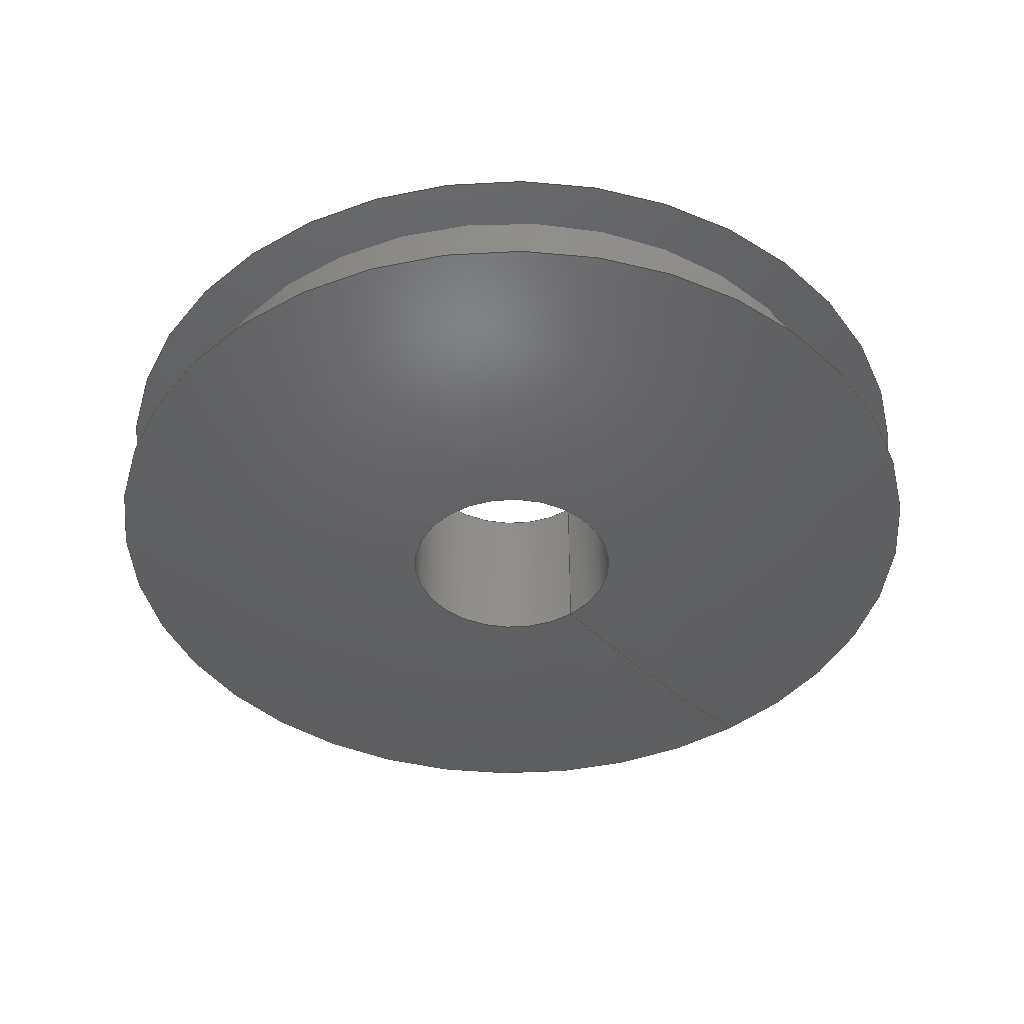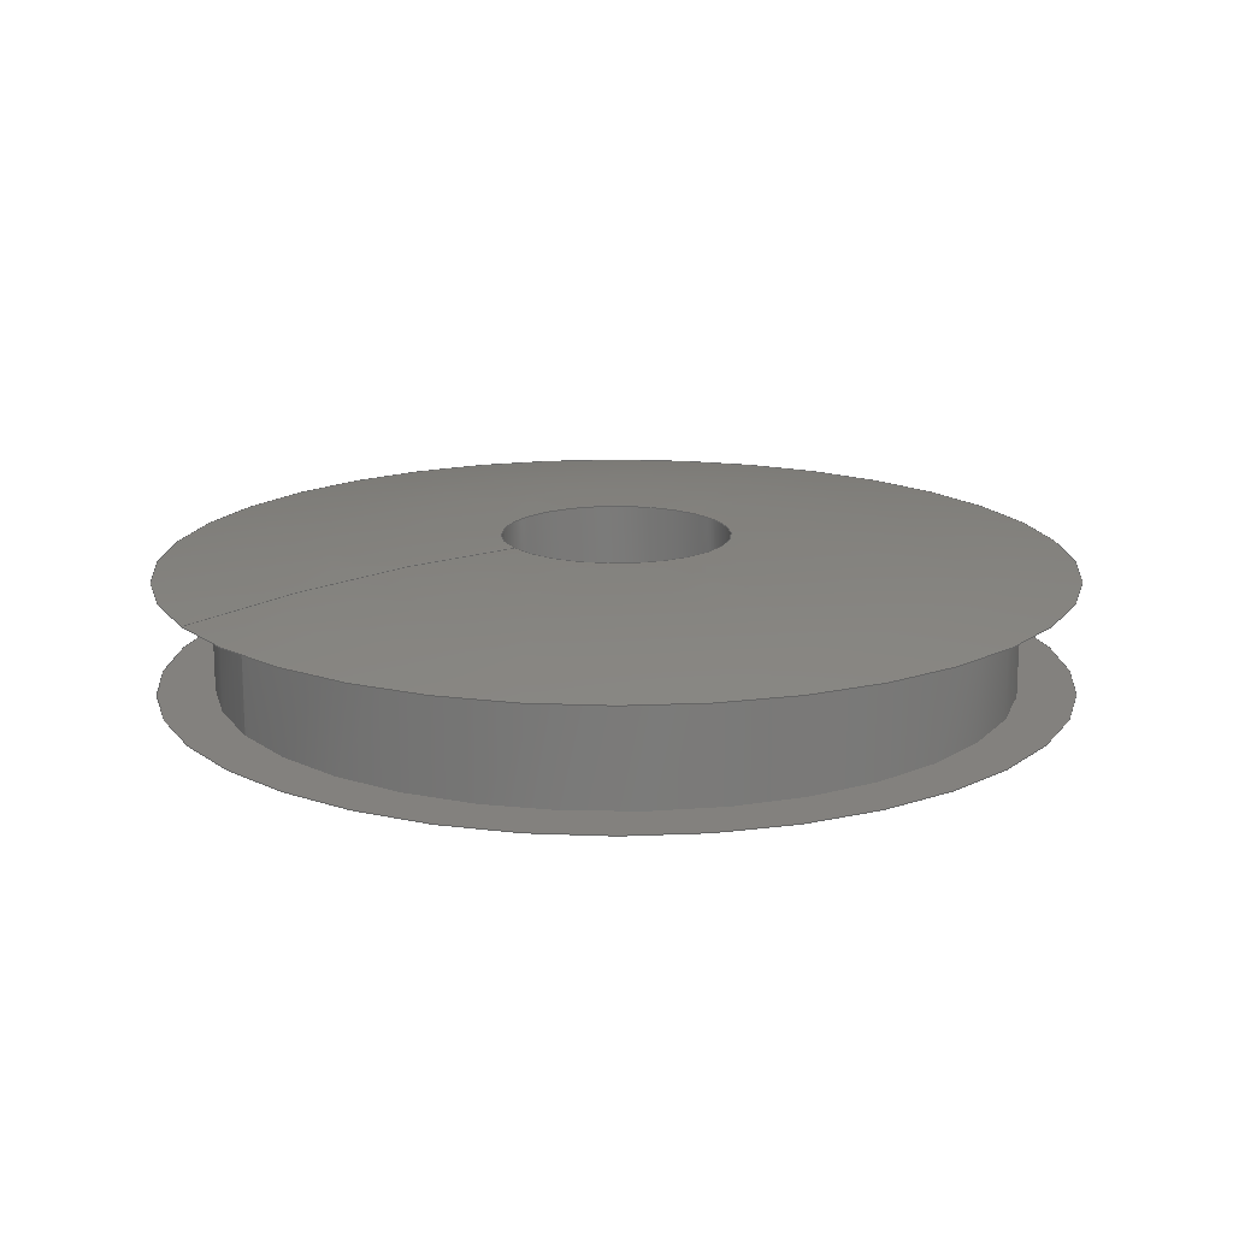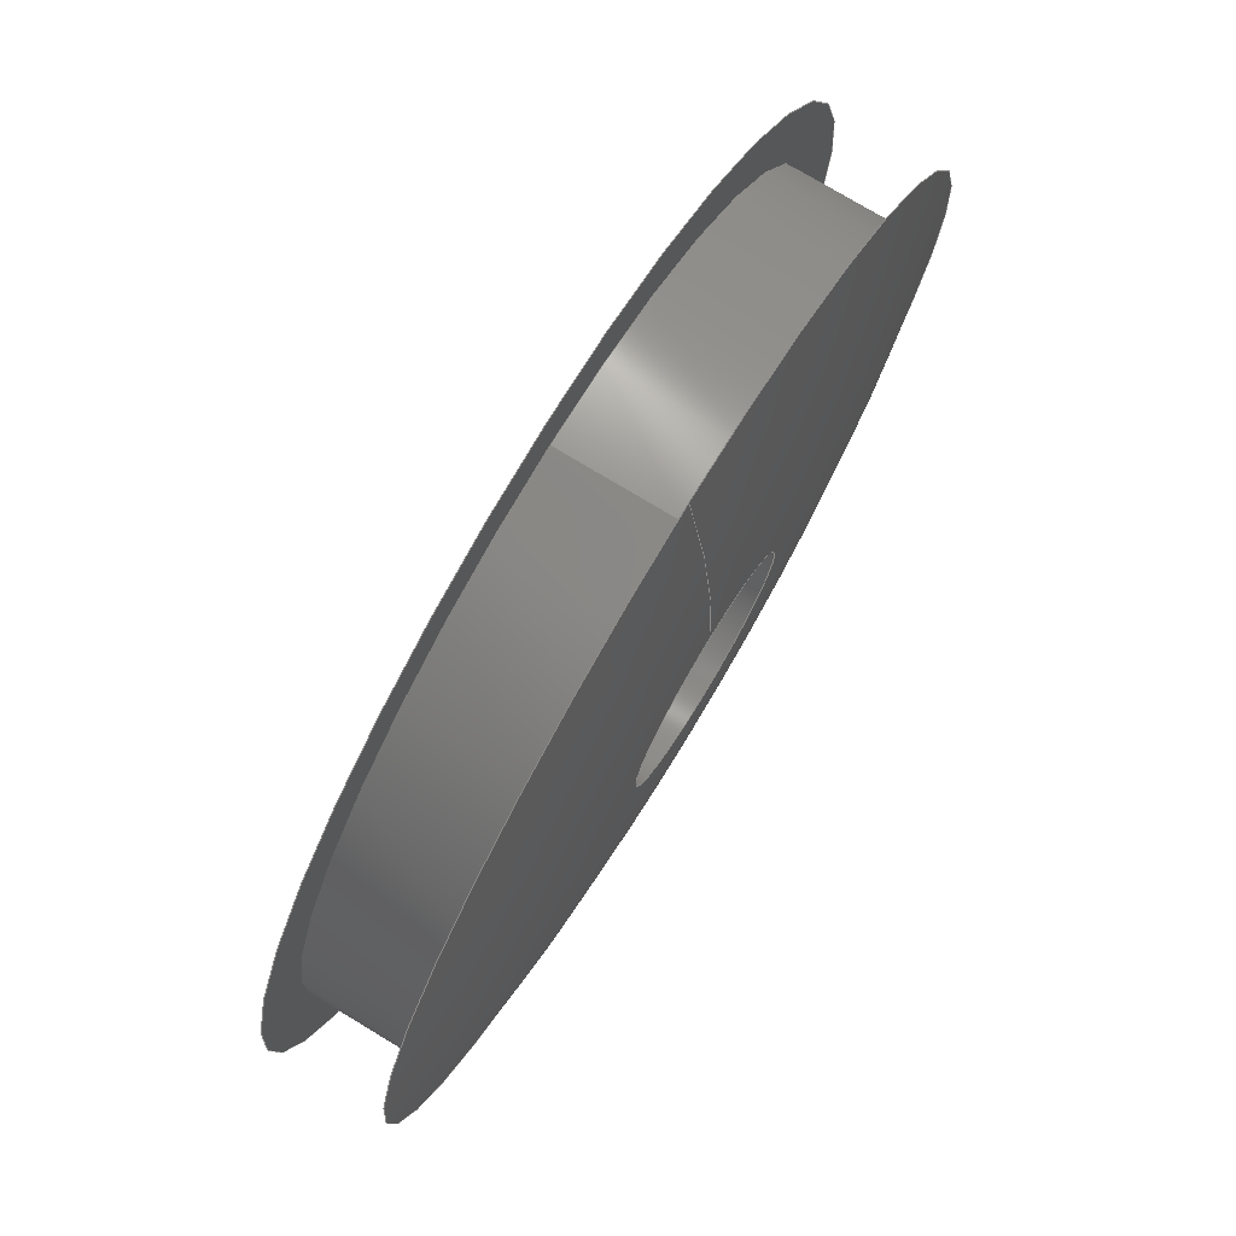
<metadata>
{"format":"step","ext":"stp","renderer":"f3d","projection":"perspective","resolution":1024,"background":"white","views":[{"elev":-42.7,"azim":-141.3,"up":"+Y"},{"elev":16.3,"azim":59.9,"up":"+Y"},{"elev":76.3,"azim":121.1,"up":"+Z"}]}
</metadata>
<code>
ISO-10303-21;
DATA;
#1=MECHANICAL_DESIGN_GEOMETRIC_PRESENTATION_REPRESENTATION('',(#4),#274);
#2=SHAPE_REPRESENTATION_RELATIONSHIP('SRR','None',#284,#3);
#3=ADVANCED_BREP_SHAPE_REPRESENTATION('',(#5),#273);
#4=STYLED_ITEM('',(#293),#5);
#5=MANIFOLD_SOLID_BREP('Body1',#112);
#6=(
BOUNDED_SURFACE()
B_SPLINE_SURFACE(2,2,((#200,#201,#202,#203,#204,#205,#206,#207,#208),(#209,
#210,#211,#212,#213,#214,#215,#216,#217),(#218,#219,#220,#221,#222,#223,
#224,#225,#226)),.UNSPECIFIED.,.F.,.T.,.F.)
B_SPLINE_SURFACE_WITH_KNOTS((3,3),(3,2,2,2,3),(1.405,1.571),
(-3.142,-1.571,0,1.571,3.142),
 .UNSPECIFIED.)
GEOMETRIC_REPRESENTATION_ITEM()
RATIONAL_B_SPLINE_SURFACE(((1,0.7071,1,0.7071,1,
0.7071,1,0.7071,1),(0.9965,0.7047,
0.9965,0.7047,0.9965,0.7047,
0.9965,0.7047,0.9965),(1,0.7071,
1,0.7071,1,0.7071,1,0.7071,1)))
REPRESENTATION_ITEM('')
SURFACE()
);
#7=(
BOUNDED_SURFACE()
B_SPLINE_SURFACE(2,2,((#238,#239,#240,#241,#242,#243,#244,#245,#246),(#247,
#248,#249,#250,#251,#252,#253,#254,#255),(#256,#257,#258,#259,#260,#261,
#262,#263,#264)),.UNSPECIFIED.,.F.,.T.,.F.)
B_SPLINE_SURFACE_WITH_KNOTS((3,3),(3,2,2,2,3),(-1.571,-1.405),
(-3.142,-1.571,0,1.571,3.142),
 .UNSPECIFIED.)
GEOMETRIC_REPRESENTATION_ITEM()
RATIONAL_B_SPLINE_SURFACE(((1,0.7071,1,0.7071,1,
0.7071,1,0.7071,1),(0.9965,0.7047,
0.9965,0.7047,0.9965,0.7047,
0.9965,0.7047,0.9965),(1,0.7071,
1,0.7071,1,0.7071,1,0.7071,1)))
REPRESENTATION_ITEM('')
SURFACE()
);
#8=FACE_BOUND('',#20,.T.);
#9=FACE_BOUND('',#25,.T.);
#10=PLANE('',#131);
#11=PLANE('',#143);
#12=FACE_OUTER_BOUND('',#18,.T.);
#13=FACE_OUTER_BOUND('',#19,.T.);
#14=FACE_OUTER_BOUND('',#21,.T.);
#15=FACE_OUTER_BOUND('',#22,.T.);
#16=FACE_OUTER_BOUND('',#23,.T.);
#17=FACE_OUTER_BOUND('',#24,.T.);
#18=EDGE_LOOP('',(#72,#73,#74,#75,#76,#77));
#19=EDGE_LOOP('',(#78,#79));
#20=EDGE_LOOP('',(#80,#81));
#21=EDGE_LOOP('',(#82,#83,#84,#85,#86,#87));
#22=EDGE_LOOP('',(#88,#89,#90,#91,#92,#93));
#23=EDGE_LOOP('',(#94,#95,#96,#97,#98,#99));
#24=EDGE_LOOP('',(#100,#101));
#25=EDGE_LOOP('',(#102,#103));
#26=LINE('',#191,#28);
#27=LINE('',#234,#29);
#28=VECTOR('',#152,0.4375);
#29=VECTOR('',#171,0.125);
#30=CIRCLE('',#127,0.4375);
#31=CIRCLE('',#128,0.4375);
#32=CIRCLE('',#129,0.4375);
#33=CIRCLE('',#130,0.4375);
#34=CIRCLE('',#132,0.5);
#35=CIRCLE('',#133,0.5);
#36=CIRCLE('',#134,0.125);
#37=CIRCLE('',#135,0.125);
#38=CIRCLE('',#136,2.266);
#39=CIRCLE('',#138,0.125);
#40=CIRCLE('',#139,0.125);
#41=CIRCLE('',#140,0.5);
#42=CIRCLE('',#141,0.5);
#43=CIRCLE('',#142,2.266);
#44=VERTEX_POINT('',#186);
#45=VERTEX_POINT('',#187);
#46=VERTEX_POINT('',#190);
#47=VERTEX_POINT('',#192);
#48=VERTEX_POINT('',#196);
#49=VERTEX_POINT('',#197);
#50=VERTEX_POINT('',#227);
#51=VERTEX_POINT('',#228);
#52=VERTEX_POINT('',#233);
#53=VERTEX_POINT('',#235);
#54=VERTEX_POINT('',#265);
#55=VERTEX_POINT('',#266);
#56=EDGE_CURVE('',#44,#45,#30,.T.);
#57=EDGE_CURVE('',#45,#44,#31,.T.);
#58=EDGE_CURVE('',#45,#46,#26,.T.);
#59=EDGE_CURVE('',#46,#47,#32,.T.);
#60=EDGE_CURVE('',#47,#46,#33,.T.);
#61=EDGE_CURVE('',#48,#49,#34,.T.);
#62=EDGE_CURVE('',#49,#48,#35,.T.);
#63=EDGE_CURVE('',#50,#51,#36,.T.);
#64=EDGE_CURVE('',#51,#50,#37,.T.);
#65=EDGE_CURVE('',#51,#49,#38,.T.);
#66=EDGE_CURVE('',#51,#52,#27,.T.);
#67=EDGE_CURVE('',#53,#52,#39,.T.);
#68=EDGE_CURVE('',#52,#53,#40,.T.);
#69=EDGE_CURVE('',#54,#55,#41,.T.);
#70=EDGE_CURVE('',#55,#54,#42,.T.);
#71=EDGE_CURVE('',#55,#52,#43,.T.);
#72=ORIENTED_EDGE('',*,*,#56,.F.);
#73=ORIENTED_EDGE('',*,*,#57,.F.);
#74=ORIENTED_EDGE('',*,*,#58,.T.);
#75=ORIENTED_EDGE('',*,*,#59,.T.);
#76=ORIENTED_EDGE('',*,*,#60,.T.);
#77=ORIENTED_EDGE('',*,*,#58,.F.);
#78=ORIENTED_EDGE('',*,*,#61,.F.);
#79=ORIENTED_EDGE('',*,*,#62,.F.);
#80=ORIENTED_EDGE('',*,*,#56,.T.);
#81=ORIENTED_EDGE('',*,*,#57,.T.);
#82=ORIENTED_EDGE('',*,*,#63,.F.);
#83=ORIENTED_EDGE('',*,*,#64,.F.);
#84=ORIENTED_EDGE('',*,*,#65,.T.);
#85=ORIENTED_EDGE('',*,*,#62,.T.);
#86=ORIENTED_EDGE('',*,*,#61,.T.);
#87=ORIENTED_EDGE('',*,*,#65,.F.);
#88=ORIENTED_EDGE('',*,*,#63,.T.);
#89=ORIENTED_EDGE('',*,*,#66,.T.);
#90=ORIENTED_EDGE('',*,*,#67,.F.);
#91=ORIENTED_EDGE('',*,*,#68,.F.);
#92=ORIENTED_EDGE('',*,*,#66,.F.);
#93=ORIENTED_EDGE('',*,*,#64,.T.);
#94=ORIENTED_EDGE('',*,*,#69,.F.);
#95=ORIENTED_EDGE('',*,*,#70,.F.);
#96=ORIENTED_EDGE('',*,*,#71,.T.);
#97=ORIENTED_EDGE('',*,*,#68,.T.);
#98=ORIENTED_EDGE('',*,*,#67,.T.);
#99=ORIENTED_EDGE('',*,*,#71,.F.);
#100=ORIENTED_EDGE('',*,*,#69,.T.);
#101=ORIENTED_EDGE('',*,*,#70,.T.);
#102=ORIENTED_EDGE('',*,*,#60,.F.);
#103=ORIENTED_EDGE('',*,*,#59,.F.);
#104=CYLINDRICAL_SURFACE('',#126,0.4375);
#105=CYLINDRICAL_SURFACE('',#137,0.125);
#106=ADVANCED_FACE('',(#12),#104,.T.);
#107=ADVANCED_FACE('',(#13,#8),#10,.T.);
#108=ADVANCED_FACE('',(#14),#6,.F.);
#109=ADVANCED_FACE('',(#15),#105,.F.);
#110=ADVANCED_FACE('',(#16),#7,.F.);
#111=ADVANCED_FACE('',(#17,#9),#11,.T.);
#112=CLOSED_SHELL('',(#106,#107,#108,#109,#110,#111));
#113=DERIVED_UNIT_ELEMENT(#115,1);
#114=DERIVED_UNIT_ELEMENT(#278,3);
#115=(
MASS_UNIT()
NAMED_UNIT(*)
SI_UNIT(.KILO.,.GRAM.)
);
#116=DERIVED_UNIT((#113,#114));
#117=MEASURE_REPRESENTATION_ITEM('density measure',
POSITIVE_RATIO_MEASURE(7850),#116);
#118=PROPERTY_DEFINITION_REPRESENTATION(#123,#120);
#119=PROPERTY_DEFINITION_REPRESENTATION(#124,#121);
#120=REPRESENTATION('material name',(#122),#273);
#121=REPRESENTATION('density',(#117),#273);
#122=DESCRIPTIVE_REPRESENTATION_ITEM('Steel','Steel');
#123=PROPERTY_DEFINITION('material property','material name',#286);
#124=PROPERTY_DEFINITION('material property','density of part',#286);
#125=AXIS2_PLACEMENT_3D('placement',#184,#144,#145);
#126=AXIS2_PLACEMENT_3D('',#185,#146,#147);
#127=AXIS2_PLACEMENT_3D('',#188,#148,#149);
#128=AXIS2_PLACEMENT_3D('',#189,#150,#151);
#129=AXIS2_PLACEMENT_3D('',#193,#153,#154);
#130=AXIS2_PLACEMENT_3D('',#194,#155,#156);
#131=AXIS2_PLACEMENT_3D('',#195,#157,#158);
#132=AXIS2_PLACEMENT_3D('',#198,#159,#160);
#133=AXIS2_PLACEMENT_3D('',#199,#161,#162);
#134=AXIS2_PLACEMENT_3D('',#229,#163,#164);
#135=AXIS2_PLACEMENT_3D('',#230,#165,#166);
#136=AXIS2_PLACEMENT_3D('',#231,#167,#168);
#137=AXIS2_PLACEMENT_3D('',#232,#169,#170);
#138=AXIS2_PLACEMENT_3D('',#236,#172,#173);
#139=AXIS2_PLACEMENT_3D('',#237,#174,#175);
#140=AXIS2_PLACEMENT_3D('',#267,#176,#177);
#141=AXIS2_PLACEMENT_3D('',#268,#178,#179);
#142=AXIS2_PLACEMENT_3D('',#269,#180,#181);
#143=AXIS2_PLACEMENT_3D('',#270,#182,#183);
#144=DIRECTION('axis',(0,0,1));
#145=DIRECTION('refdir',(1,0,0));
#146=DIRECTION('center_axis',(0,-1,1.748e-17));
#147=DIRECTION('ref_axis',(0,0,-1));
#148=DIRECTION('center_axis',(0,-1,1.748e-17));
#149=DIRECTION('ref_axis',(1,0,0));
#150=DIRECTION('center_axis',(0,-1,1.748e-17));
#151=DIRECTION('ref_axis',(1,0,0));
#152=DIRECTION('',(0,1,-1.748e-17));
#153=DIRECTION('center_axis',(0,-1,1.748e-17));
#154=DIRECTION('ref_axis',(1,0,0));
#155=DIRECTION('center_axis',(0,-1,1.748e-17));
#156=DIRECTION('ref_axis',(1,0,0));
#157=DIRECTION('center_axis',(0,1,-1.748e-17));
#158=DIRECTION('ref_axis',(0,1.748e-17,1));
#159=DIRECTION('center_axis',(0,-1,1.748e-17));
#160=DIRECTION('ref_axis',(1,0,0));
#161=DIRECTION('center_axis',(0,-1,1.748e-17));
#162=DIRECTION('ref_axis',(1,0,0));
#163=DIRECTION('center_axis',(0,-1,1.748e-17));
#164=DIRECTION('ref_axis',(1,0,0));
#165=DIRECTION('center_axis',(0,-1,1.748e-17));
#166=DIRECTION('ref_axis',(1,0,0));
#167=DIRECTION('center_axis',(-1,-2.141e-33,-1.225e-16));
#168=DIRECTION('ref_axis',(-1.225e-16,0,1));
#169=DIRECTION('center_axis',(0,-1,1.748e-17));
#170=DIRECTION('ref_axis',(0,0,-1));
#171=DIRECTION('',(0,1,-1.748e-17));
#172=DIRECTION('center_axis',(0,-1,1.748e-17));
#173=DIRECTION('ref_axis',(1,0,0));
#174=DIRECTION('center_axis',(0,-1,1.748e-17));
#175=DIRECTION('ref_axis',(1,0,0));
#176=DIRECTION('center_axis',(0,-1,1.748e-17));
#177=DIRECTION('ref_axis',(1,0,0));
#178=DIRECTION('center_axis',(0,-1,1.748e-17));
#179=DIRECTION('ref_axis',(1,0,0));
#180=DIRECTION('center_axis',(-1,-2.141e-33,-1.225e-16));
#181=DIRECTION('ref_axis',(-1.225e-16,0,1));
#182=DIRECTION('center_axis',(0,-1,1.748e-17));
#183=DIRECTION('ref_axis',(0,-1.748e-17,-1));
#184=CARTESIAN_POINT('',(0,0,0));
#185=CARTESIAN_POINT('Origin',(0,1.751e-14,-3.089e-31));
#186=CARTESIAN_POINT('',(0,-0.0625,-0.4375));
#187=CARTESIAN_POINT('',(-5.358e-17,-0.0625,0.4375));
#188=CARTESIAN_POINT('Origin',(0,-0.0625,1.093e-18));
#189=CARTESIAN_POINT('Origin',(0,-0.0625,1.093e-18));
#190=CARTESIAN_POINT('',(-5.358e-17,0.0625,0.4375));
#191=CARTESIAN_POINT('',(-5.358e-17,1.751e-14,0.4375));
#192=CARTESIAN_POINT('',(0,0.0625,-0.4375));
#193=CARTESIAN_POINT('Origin',(0,0.0625,-1.093e-18));
#194=CARTESIAN_POINT('Origin',(0,0.0625,-1.093e-18));
#195=CARTESIAN_POINT('Origin',(0,-0.0625,-0.5));
#196=CARTESIAN_POINT('',(0,-0.0625,-0.5));
#197=CARTESIAN_POINT('',(-6.123e-17,-0.0625,0.5));
#198=CARTESIAN_POINT('Origin',(0,-0.0625,1.093e-18));
#199=CARTESIAN_POINT('Origin',(0,-0.0625,1.093e-18));
#200=CARTESIAN_POINT('Ctrl Pts',(0,-0.0625,0.5));
#201=CARTESIAN_POINT('Ctrl Pts',(-0.5,-0.0625,
0.5));
#202=CARTESIAN_POINT('Ctrl Pts',(-0.5,-0.0625,
1.093e-18));
#203=CARTESIAN_POINT('Ctrl Pts',(-0.5,-0.0625,
-0.5));
#204=CARTESIAN_POINT('Ctrl Pts',(0,-0.0625,-0.5));
#205=CARTESIAN_POINT('Ctrl Pts',(0.5,-0.0625,-0.5));
#206=CARTESIAN_POINT('Ctrl Pts',(0.5,-0.0625,1.093e-18));
#207=CARTESIAN_POINT('Ctrl Pts',(0.5,-0.0625,0.5));
#208=CARTESIAN_POINT('Ctrl Pts',(0,-0.0625,0.5));
#209=CARTESIAN_POINT('Ctrl Pts',(0,-0.09375,0.3138));
#210=CARTESIAN_POINT('Ctrl Pts',(-0.3138,-0.09375,
0.3138));
#211=CARTESIAN_POINT('Ctrl Pts',(-0.3138,-0.09375,1.639e-18));
#212=CARTESIAN_POINT('Ctrl Pts',(-0.3138,-0.09375,
-0.3138));
#213=CARTESIAN_POINT('Ctrl Pts',(0,-0.09375,-0.3138));
#214=CARTESIAN_POINT('Ctrl Pts',(0.3138,-0.09375,
-0.3138));
#215=CARTESIAN_POINT('Ctrl Pts',(0.3138,-0.09375,1.639e-18));
#216=CARTESIAN_POINT('Ctrl Pts',(0.3138,-0.09375,
0.3138));
#217=CARTESIAN_POINT('Ctrl Pts',(0,-0.09375,0.3138));
#218=CARTESIAN_POINT('Ctrl Pts',(0,-0.09375,0.125));
#219=CARTESIAN_POINT('Ctrl Pts',(-0.125,-0.09375,0.125));
#220=CARTESIAN_POINT('Ctrl Pts',(-0.125,-0.09375,1.639e-18));
#221=CARTESIAN_POINT('Ctrl Pts',(-0.125,-0.09375,-0.125));
#222=CARTESIAN_POINT('Ctrl Pts',(0,-0.09375,-0.125));
#223=CARTESIAN_POINT('Ctrl Pts',(0.125,-0.09375,-0.125));
#224=CARTESIAN_POINT('Ctrl Pts',(0.125,-0.09375,1.639e-18));
#225=CARTESIAN_POINT('Ctrl Pts',(0.125,-0.09375,0.125));
#226=CARTESIAN_POINT('Ctrl Pts',(0,-0.09375,0.125));
#227=CARTESIAN_POINT('',(0,-0.09375,-0.125));
#228=CARTESIAN_POINT('',(-1.531e-17,-0.09375,0.125));
#229=CARTESIAN_POINT('Origin',(0,-0.09375,1.639e-18));
#230=CARTESIAN_POINT('Origin',(0,-0.09375,1.639e-18));
#231=CARTESIAN_POINT('Origin',(-1.531e-17,2.172,0.125));
#232=CARTESIAN_POINT('Origin',(0,-1.093e-16,-9.099e-34));
#233=CARTESIAN_POINT('',(-1.531e-17,0.09375,0.125));
#234=CARTESIAN_POINT('',(-1.531e-17,-1.093e-16,0.125));
#235=CARTESIAN_POINT('',(0,0.09375,-0.125));
#236=CARTESIAN_POINT('Origin',(0,0.09375,-1.639e-18));
#237=CARTESIAN_POINT('Origin',(0,0.09375,-1.639e-18));
#238=CARTESIAN_POINT('Ctrl Pts',(0,0.09375,0.125));
#239=CARTESIAN_POINT('Ctrl Pts',(-0.125,0.09375,0.125));
#240=CARTESIAN_POINT('Ctrl Pts',(-0.125,0.09375,-1.639e-18));
#241=CARTESIAN_POINT('Ctrl Pts',(-0.125,0.09375,-0.125));
#242=CARTESIAN_POINT('Ctrl Pts',(0,0.09375,-0.125));
#243=CARTESIAN_POINT('Ctrl Pts',(0.125,0.09375,-0.125));
#244=CARTESIAN_POINT('Ctrl Pts',(0.125,0.09375,-1.639e-18));
#245=CARTESIAN_POINT('Ctrl Pts',(0.125,0.09375,0.125));
#246=CARTESIAN_POINT('Ctrl Pts',(0,0.09375,0.125));
#247=CARTESIAN_POINT('Ctrl Pts',(0,0.09375,0.3138));
#248=CARTESIAN_POINT('Ctrl Pts',(-0.3138,0.09375,
0.3138));
#249=CARTESIAN_POINT('Ctrl Pts',(-0.3138,0.09375,
-1.639e-18));
#250=CARTESIAN_POINT('Ctrl Pts',(-0.3138,0.09375,
-0.3138));
#251=CARTESIAN_POINT('Ctrl Pts',(0,0.09375,-0.3138));
#252=CARTESIAN_POINT('Ctrl Pts',(0.3138,0.09375,-0.3138));
#253=CARTESIAN_POINT('Ctrl Pts',(0.3138,0.09375,-1.639e-18));
#254=CARTESIAN_POINT('Ctrl Pts',(0.3138,0.09375,0.3138));
#255=CARTESIAN_POINT('Ctrl Pts',(0,0.09375,0.3138));
#256=CARTESIAN_POINT('Ctrl Pts',(0,0.0625,0.5));
#257=CARTESIAN_POINT('Ctrl Pts',(-0.5,0.0625,
0.5));
#258=CARTESIAN_POINT('Ctrl Pts',(-0.5,0.0625,
-1.093e-18));
#259=CARTESIAN_POINT('Ctrl Pts',(-0.5,0.0625,
-0.5));
#260=CARTESIAN_POINT('Ctrl Pts',(0,0.0625,-0.5));
#261=CARTESIAN_POINT('Ctrl Pts',(0.5,0.0625,-0.5));
#262=CARTESIAN_POINT('Ctrl Pts',(0.5,0.0625,-1.093e-18));
#263=CARTESIAN_POINT('Ctrl Pts',(0.5,0.0625,0.5));
#264=CARTESIAN_POINT('Ctrl Pts',(0,0.0625,0.5));
#265=CARTESIAN_POINT('',(0,0.0625,-0.5));
#266=CARTESIAN_POINT('',(-6.123e-17,0.0625,0.5));
#267=CARTESIAN_POINT('Origin',(0,0.0625,-1.093e-18));
#268=CARTESIAN_POINT('Origin',(0,0.0625,-1.093e-18));
#269=CARTESIAN_POINT('Origin',(-1.531e-17,-2.172,
0.125));
#270=CARTESIAN_POINT('Origin',(0,0.0625,-0.4375));
#271=UNCERTAINTY_MEASURE_WITH_UNIT(LENGTH_MEASURE(0.0003937),
#276,'DISTANCE_ACCURACY_VALUE',
'Maximum model space distance between geometric entities at asserted c
onnectivities');
#272=UNCERTAINTY_MEASURE_WITH_UNIT(LENGTH_MEASURE(0.0003937),
#276,'DISTANCE_ACCURACY_VALUE',
'Maximum model space distance between geometric entities at asserted c
onnectivities');
#273=(
GEOMETRIC_REPRESENTATION_CONTEXT(3)
GLOBAL_UNCERTAINTY_ASSIGNED_CONTEXT((#271))
GLOBAL_UNIT_ASSIGNED_CONTEXT((#276,#281,#280))
REPRESENTATION_CONTEXT('','3D')
);
#274=(
GEOMETRIC_REPRESENTATION_CONTEXT(3)
GLOBAL_UNCERTAINTY_ASSIGNED_CONTEXT((#272))
GLOBAL_UNIT_ASSIGNED_CONTEXT((#276,#281,#280))
REPRESENTATION_CONTEXT('','3D')
);
#275=DIMENSIONAL_EXPONENTS(1,0,0,0,0,0,0);
#276=(
CONVERSION_BASED_UNIT('inch',#279)
LENGTH_UNIT()
NAMED_UNIT(#275)
);
#277=(
LENGTH_UNIT()
NAMED_UNIT(*)
SI_UNIT(.MILLI.,.METRE.)
);
#278=(
LENGTH_UNIT()
NAMED_UNIT(*)
SI_UNIT($,.METRE.)
);
#279=LENGTH_MEASURE_WITH_UNIT(LENGTH_MEASURE(25.4),#277);
#280=(
NAMED_UNIT(*)
SI_UNIT($,.STERADIAN.)
SOLID_ANGLE_UNIT()
);
#281=(
NAMED_UNIT(*)
PLANE_ANGLE_UNIT()
SI_UNIT($,.RADIAN.)
);
#282=SHAPE_DEFINITION_REPRESENTATION(#283,#284);
#283=PRODUCT_DEFINITION_SHAPE('',$,#286);
#284=SHAPE_REPRESENTATION('',(#125),#273);
#285=PRODUCT_DEFINITION_CONTEXT('part definition',#290,'design');
#286=PRODUCT_DEFINITION('(Unsaved)','(Unsaved)',#287,#285);
#287=PRODUCT_DEFINITION_FORMATION('',$,#292);
#288=PRODUCT_RELATED_PRODUCT_CATEGORY('(Unsaved)','(Unsaved)',(#292));
#289=APPLICATION_PROTOCOL_DEFINITION('international standard',
'automotive_design',2009,#290);
#290=APPLICATION_CONTEXT(
'Core Data for Automotive Mechanical Design Process');
#291=PRODUCT_CONTEXT('part definition',#290,'mechanical');
#292=PRODUCT('(Unsaved)','(Unsaved)',$,(#291));
#293=PRESENTATION_STYLE_ASSIGNMENT((#294));
#294=SURFACE_STYLE_USAGE(.BOTH.,#295);
#295=SURFACE_SIDE_STYLE('',(#296));
#296=SURFACE_STYLE_FILL_AREA(#297);
#297=FILL_AREA_STYLE('Steel - Satin',(#298));
#298=FILL_AREA_STYLE_COLOUR('Steel - Satin',#299);
#299=COLOUR_RGB('Steel - Satin',0.6275,0.6275,0.6275);
ENDSEC;
END-ISO-10303-21;

</code>
